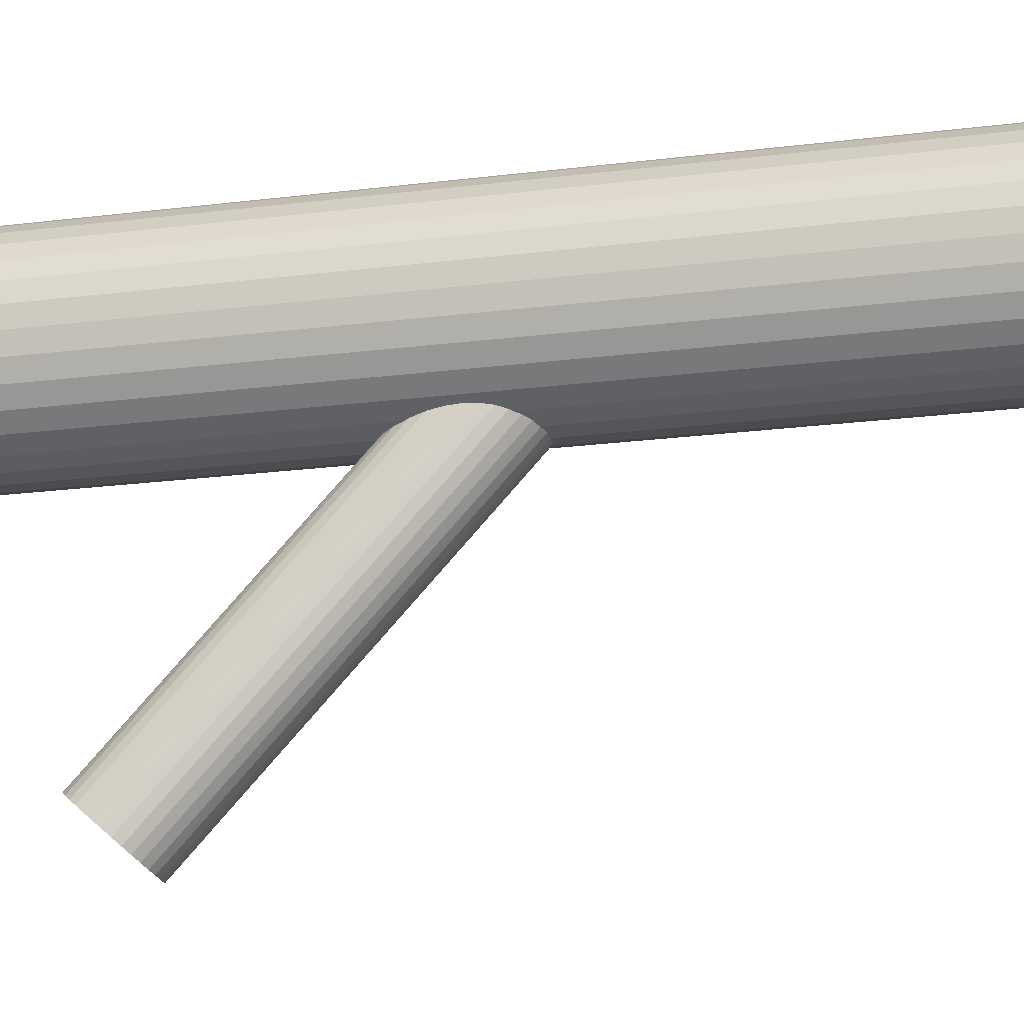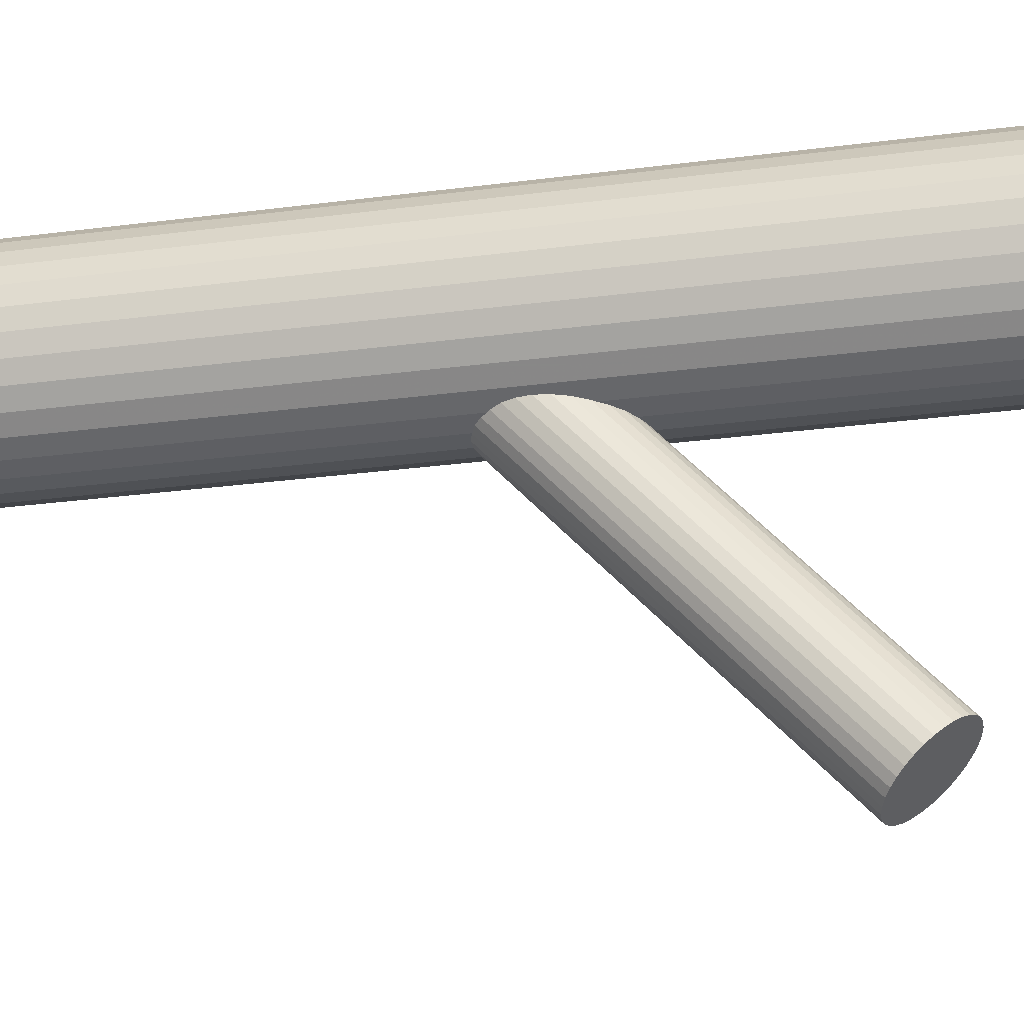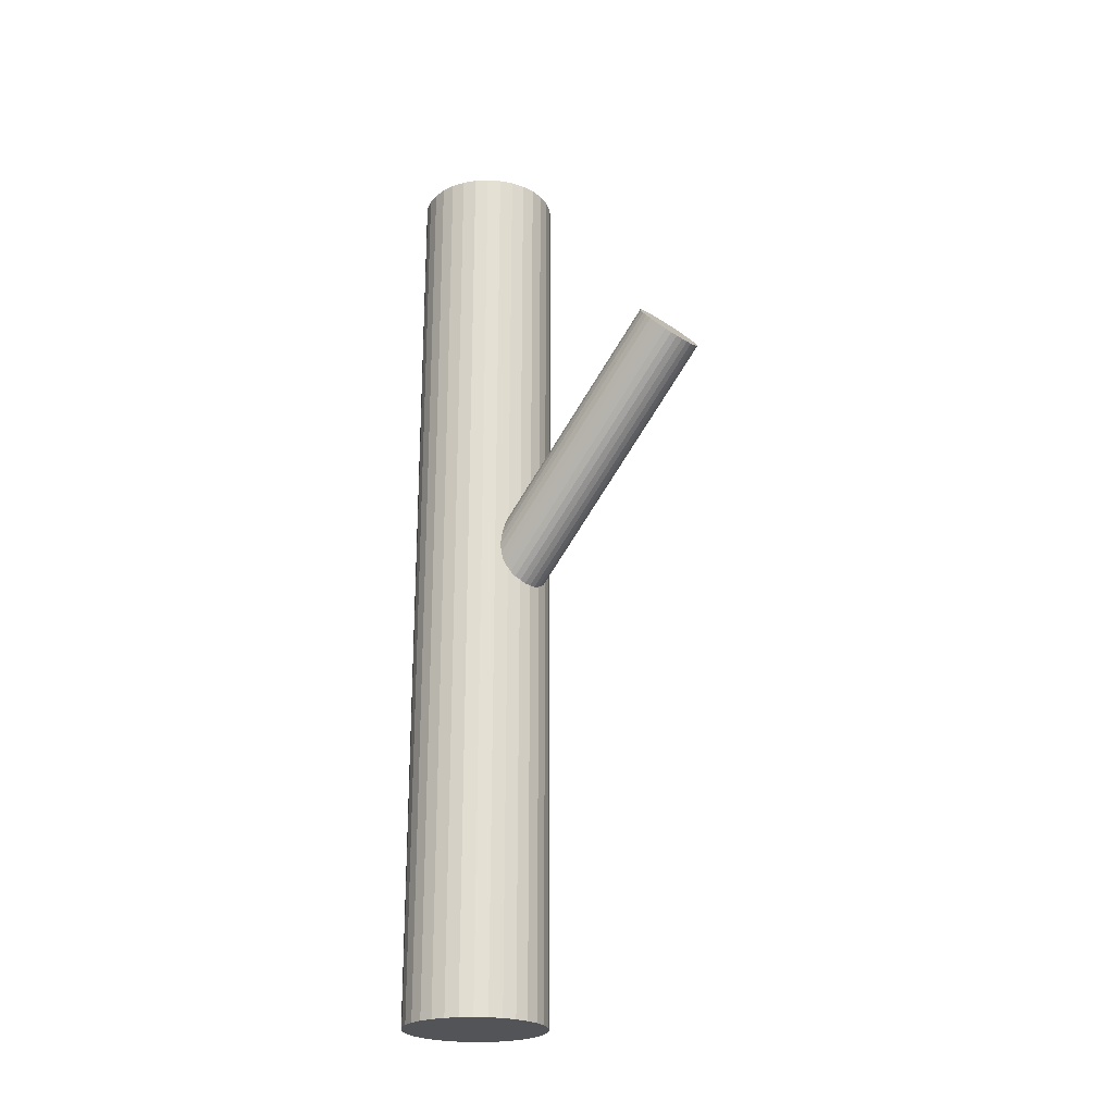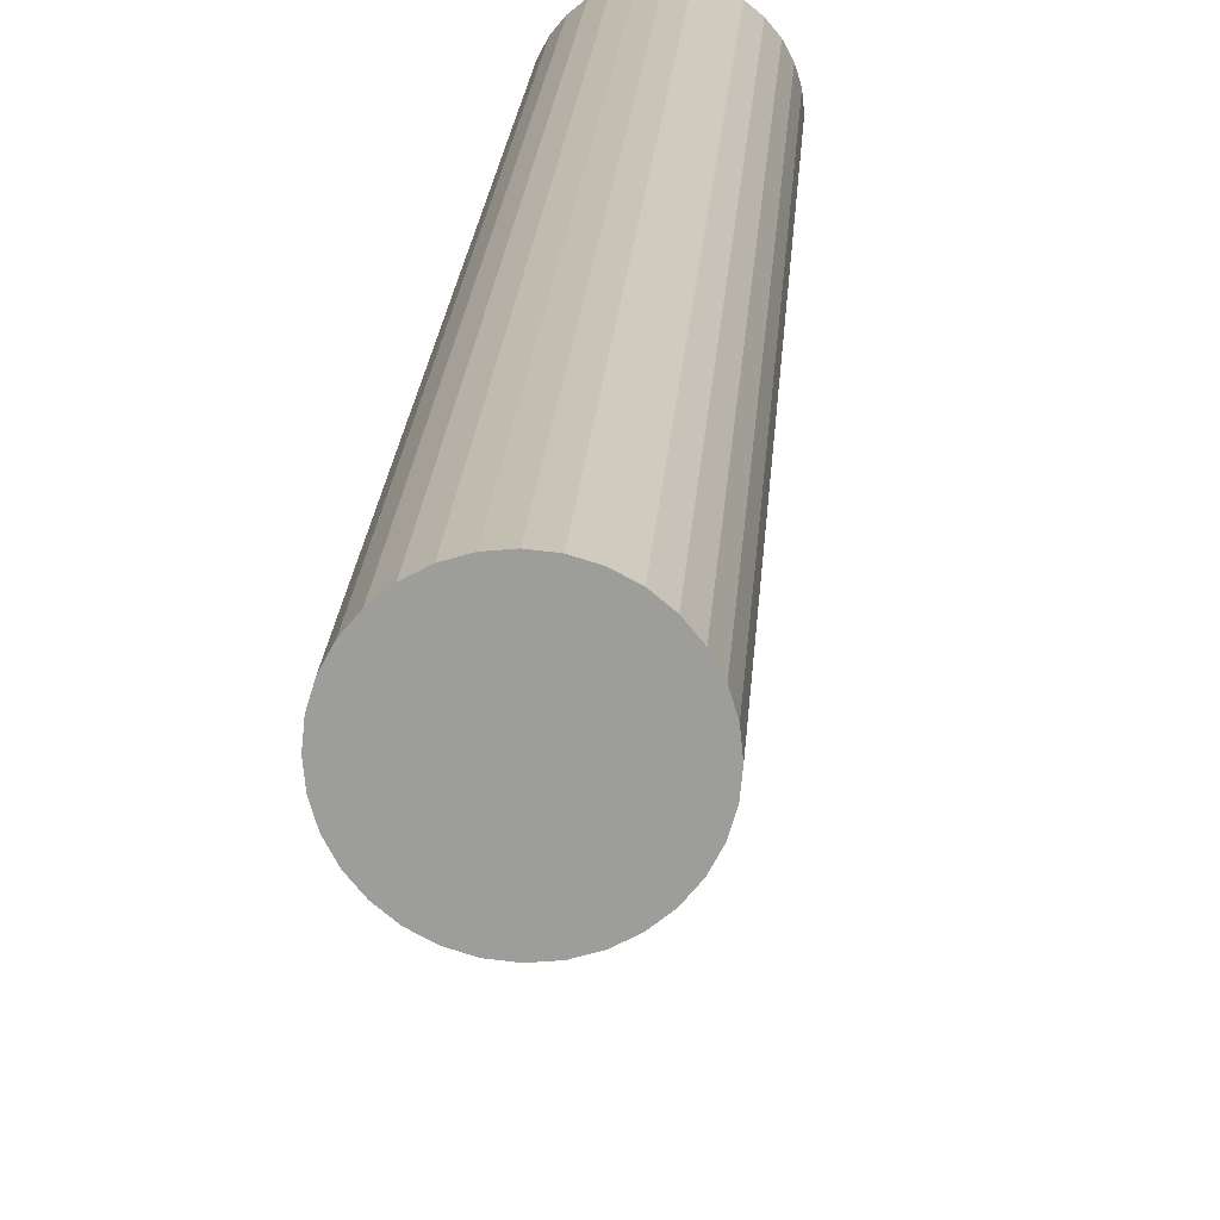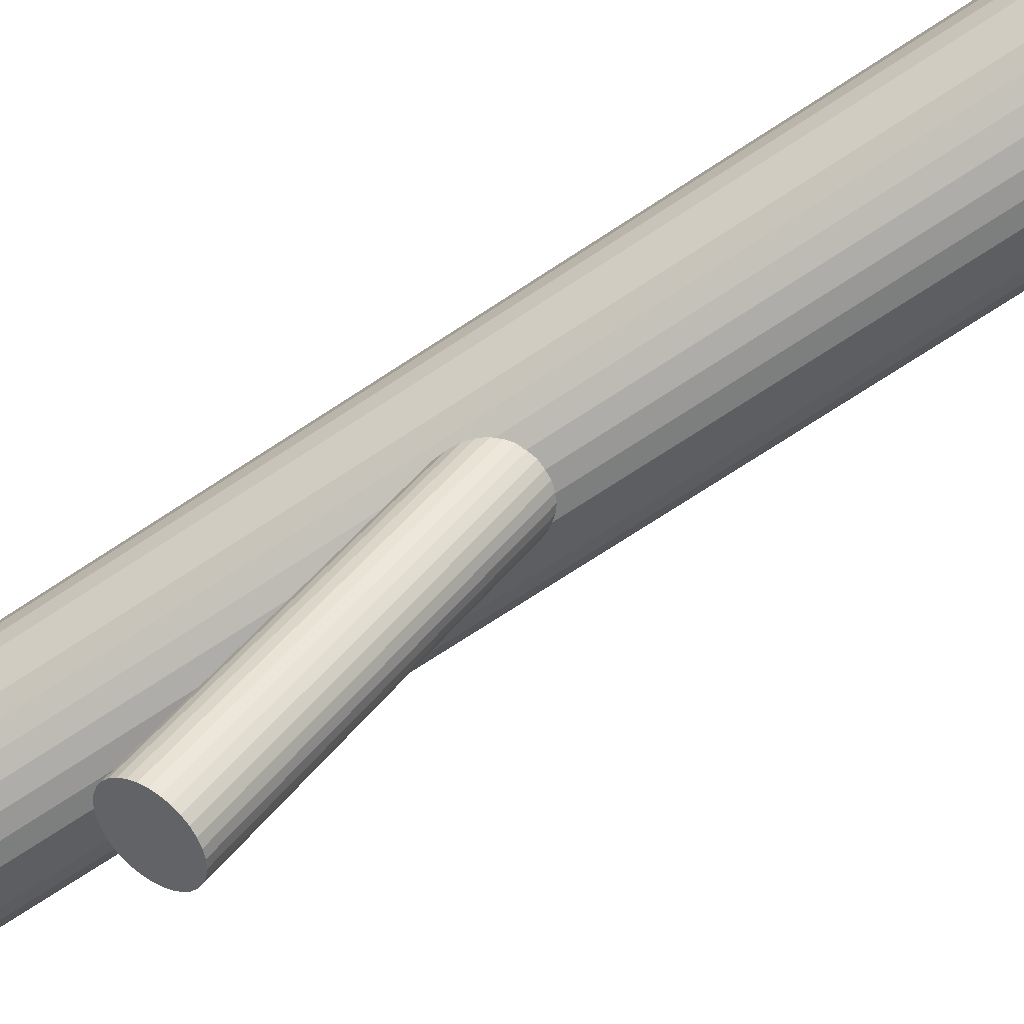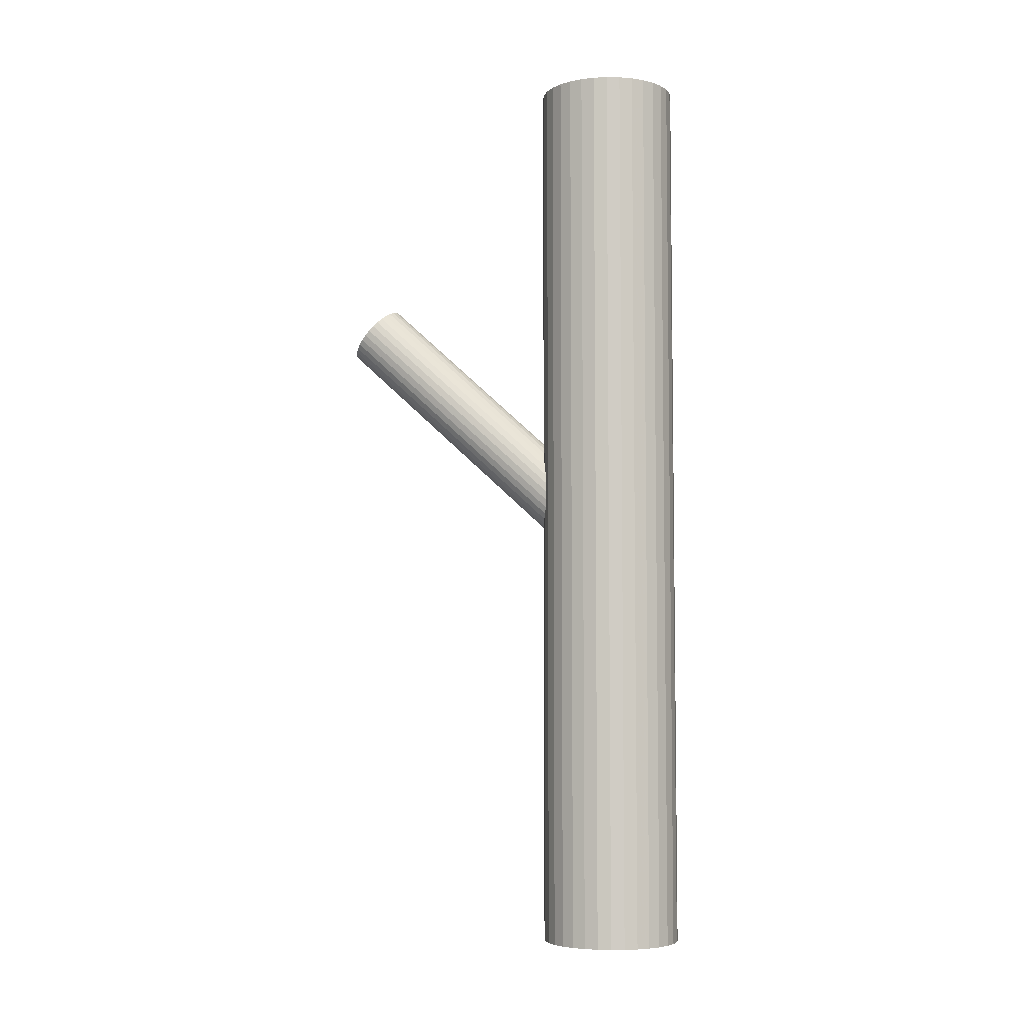
<metadata>
{"format":"obj","ext":"obj","renderer":"f3d","projection":"perspective","resolution":1024,"background":"white","views":[{"elev":-20.4,"azim":103.2,"up":"+Y"},{"elev":-25.2,"azim":-77.6,"up":"+Y"},{"elev":-23.5,"azim":-46.0,"up":"+Z"},{"elev":19.1,"azim":-176.5,"up":"+Y"},{"elev":-73.1,"azim":123.2,"up":"+Y"},{"elev":-5.4,"azim":104.3,"up":"+Z"}]}
</metadata>
<code>
v 0 0.03324 -0.1407
v 0 0.03324 0.1407
v 0 0.05487 -0.1407
v 0 0.05487 0.1407
v -0 0.01161 -0.1407
v -0 0.01161 0.1407
v 0.01998 0.04152 -0.1407
v 0.01998 0.04152 0.1407
v 0.01998 0.02497 -0.1407
v 0.01998 0.02497 0.1407
v 0.01202 0.05123 -0.1407
v 0.01202 0.05123 0.1407
v 0.01202 0.01526 -0.1407
v 0.01202 0.01526 0.1407
v -0.02121 0.03746 -0.1407
v -0.02121 0.03746 0.1407
v -0.02121 0.02902 -0.1407
v -0.02121 0.02902 0.1407
v 0.02163 0.03324 -0.1407
v 0.02163 0.03324 0.1407
v 0.01798 0.04526 -0.1407
v 0.01798 0.04526 0.1407
v 0.01798 0.02123 -0.1407
v 0.01798 0.02123 0.1407
v 0.00422 0.01203 -0.1407
v 0.00422 0.01203 0.1407
v 0.00422 0.05446 -0.1407
v 0.00422 0.05446 0.1407
v 0.008277 0.05323 -0.1407
v 0.008277 0.05323 0.1407
v 0.008277 0.01326 -0.1407
v 0.008277 0.01326 0.1407
v 0.01529 0.04854 -0.1407
v 0.01529 0.04854 0.1407
v 0.01529 0.01795 -0.1407
v 0.01529 0.01795 0.1407
v -0.01529 0.04854 -0.1407
v -0.01529 0.04854 0.1407
v -0.01529 0.01795 -0.1407
v -0.01529 0.01795 0.1407
v -0.008277 0.05323 -0.1407
v -0.008277 0.05323 0.1407
v -0.008277 0.01326 -0.1407
v -0.008277 0.01326 0.1407
v -0.00422 0.01203 -0.1407
v -0.00422 0.01203 0.1407
v -0.00422 0.05446 -0.1407
v -0.00422 0.05446 0.1407
v -0.01798 0.04526 -0.1407
v -0.01798 0.04526 0.1407
v -0.01798 0.02123 -0.1407
v -0.01798 0.02123 0.1407
v -0.02163 0.03324 -0.1407
v -0.02163 0.03324 0.1407
v 0.02121 0.03746 -0.1407
v 0.02121 0.03746 0.1407
v 0.02121 0.02902 -0.1407
v 0.02121 0.02902 0.1407
v -0.01202 0.05123 -0.1407
v -0.01202 0.05123 0.1407
v -0.01202 0.01526 -0.1407
v -0.01202 0.01526 0.1407
v -0.01998 0.04152 -0.1407
v -0.01998 0.04152 0.1407
v -0.01998 0.02497 -0.1407
v -0.01998 0.02497 0.1407
v 0 -0.04781 0.0625
v 0 0.03324 -0.01184
v -0 -0.05487 0.05479
v -0 0.02618 -0.01954
v 0 -0.04074 0.0702
v 0 0.04031 -0.004132
v -0.01045 -0.04781 0.0625
v -0.01045 0.03324 -0.01184
v 0.007391 -0.04281 0.06794
v 0.007391 0.03824 -0.006389
v 0.007391 -0.0528 0.05705
v 0.007391 0.02825 -0.01728
v -0.008691 -0.04388 0.06678
v -0.008691 0.03717 -0.007556
v -0.008691 -0.05173 0.05822
v -0.008691 0.02932 -0.01612
v 0.009657 -0.0451 0.06544
v 0.009657 0.03595 -0.008888
v 0.009657 -0.05051 0.05955
v 0.009657 0.03054 -0.01478
v 0.005807 -0.05368 0.05609
v 0.005807 0.02737 -0.01824
v 0.005807 -0.04193 0.0689
v 0.005807 0.03912 -0.00543
v -0.002039 -0.05474 0.05494
v -0.002039 0.02631 -0.01939
v -0.002039 -0.04088 0.07005
v -0.002039 0.04017 -0.00428
v -0.01025 -0.04919 0.06099
v -0.01025 0.03186 -0.01334
v -0.01025 -0.04643 0.064
v -0.01025 0.03462 -0.01033
v 0.004 -0.04128 0.06961
v 0.004 0.03977 -0.004719
v 0.004 -0.05433 0.05538
v 0.004 0.02672 -0.01895
v -0.004 -0.04128 0.06961
v -0.004 0.03977 -0.004719
v -0.004 -0.05433 0.05538
v -0.004 0.02672 -0.01895
v 0.01025 -0.04919 0.06099
v 0.01025 0.03186 -0.01334
v 0.01025 -0.04643 0.064
v 0.01025 0.03462 -0.01033
v 0.002039 -0.05474 0.05494
v 0.002039 0.02631 -0.01939
v 0.002039 -0.04088 0.07005
v 0.002039 0.04017 -0.00428
v -0.005807 -0.05368 0.05609
v -0.005807 0.02737 -0.01824
v -0.005807 -0.04193 0.0689
v -0.005807 0.03912 -0.00543
v -0.009657 -0.0451 0.06544
v -0.009657 0.03595 -0.008888
v -0.009657 -0.05051 0.05955
v -0.009657 0.03054 -0.01478
v 0.008691 -0.04388 0.06678
v 0.008691 0.03717 -0.007556
v 0.008691 -0.05173 0.05822
v 0.008691 0.02932 -0.01612
v -0.007391 -0.04281 0.06794
v -0.007391 0.03824 -0.006389
v -0.007391 -0.0528 0.05705
v -0.007391 0.02825 -0.01728
v 0.01045 -0.04781 0.0625
v 0.01045 0.03324 -0.01184
f 19 1 55
f 19 55 20
f 20 55 56
f 20 56 2
f 55 1 7
f 55 7 56
f 56 7 8
f 56 8 2
f 7 1 21
f 7 21 8
f 8 21 22
f 8 22 2
f 21 1 33
f 21 33 22
f 22 33 34
f 22 34 2
f 33 1 11
f 33 11 34
f 34 11 12
f 34 12 2
f 11 1 29
f 11 29 12
f 12 29 30
f 12 30 2
f 29 1 27
f 29 27 30
f 30 27 28
f 30 28 2
f 27 1 3
f 27 3 28
f 28 3 4
f 28 4 2
f 3 1 47
f 3 47 4
f 4 47 48
f 4 48 2
f 47 1 41
f 47 41 48
f 48 41 42
f 48 42 2
f 41 1 59
f 41 59 42
f 42 59 60
f 42 60 2
f 59 1 37
f 59 37 60
f 60 37 38
f 60 38 2
f 37 1 49
f 37 49 38
f 38 49 50
f 38 50 2
f 49 1 63
f 49 63 50
f 50 63 64
f 50 64 2
f 63 1 15
f 63 15 64
f 64 15 16
f 64 16 2
f 15 1 53
f 15 53 16
f 16 53 54
f 16 54 2
f 53 1 17
f 53 17 54
f 54 17 18
f 54 18 2
f 17 1 65
f 17 65 18
f 18 65 66
f 18 66 2
f 65 1 51
f 65 51 66
f 66 51 52
f 66 52 2
f 51 1 39
f 51 39 52
f 52 39 40
f 52 40 2
f 39 1 61
f 39 61 40
f 40 61 62
f 40 62 2
f 61 1 43
f 61 43 62
f 62 43 44
f 62 44 2
f 43 1 45
f 43 45 44
f 44 45 46
f 44 46 2
f 45 1 5
f 45 5 46
f 46 5 6
f 46 6 2
f 5 1 25
f 5 25 6
f 6 25 26
f 6 26 2
f 25 1 31
f 25 31 26
f 26 31 32
f 26 32 2
f 31 1 13
f 31 13 32
f 32 13 14
f 32 14 2
f 13 1 35
f 13 35 14
f 14 35 36
f 14 36 2
f 35 1 23
f 35 23 36
f 36 23 24
f 36 24 2
f 23 1 9
f 23 9 24
f 24 9 10
f 24 10 2
f 9 1 57
f 9 57 10
f 10 57 58
f 10 58 2
f 57 1 19
f 57 19 58
f 58 19 20
f 58 20 2
f 132 68 110
f 132 110 131
f 131 110 109
f 131 109 67
f 110 68 84
f 110 84 109
f 109 84 83
f 109 83 67
f 84 68 124
f 84 124 83
f 83 124 123
f 83 123 67
f 124 68 76
f 124 76 123
f 123 76 75
f 123 75 67
f 76 68 90
f 76 90 75
f 75 90 89
f 75 89 67
f 90 68 100
f 90 100 89
f 89 100 99
f 89 99 67
f 100 68 114
f 100 114 99
f 99 114 113
f 99 113 67
f 114 68 72
f 114 72 113
f 113 72 71
f 113 71 67
f 72 68 94
f 72 94 71
f 71 94 93
f 71 93 67
f 94 68 104
f 94 104 93
f 93 104 103
f 93 103 67
f 104 68 118
f 104 118 103
f 103 118 117
f 103 117 67
f 118 68 128
f 118 128 117
f 117 128 127
f 117 127 67
f 128 68 80
f 128 80 127
f 127 80 79
f 127 79 67
f 80 68 120
f 80 120 79
f 79 120 119
f 79 119 67
f 120 68 98
f 120 98 119
f 119 98 97
f 119 97 67
f 98 68 74
f 98 74 97
f 97 74 73
f 97 73 67
f 74 68 96
f 74 96 73
f 73 96 95
f 73 95 67
f 96 68 122
f 96 122 95
f 95 122 121
f 95 121 67
f 122 68 82
f 122 82 121
f 121 82 81
f 121 81 67
f 82 68 130
f 82 130 81
f 81 130 129
f 81 129 67
f 130 68 116
f 130 116 129
f 129 116 115
f 129 115 67
f 116 68 106
f 116 106 115
f 115 106 105
f 115 105 67
f 106 68 92
f 106 92 105
f 105 92 91
f 105 91 67
f 92 68 70
f 92 70 91
f 91 70 69
f 91 69 67
f 70 68 112
f 70 112 69
f 69 112 111
f 69 111 67
f 112 68 102
f 112 102 111
f 111 102 101
f 111 101 67
f 102 68 88
f 102 88 101
f 101 88 87
f 101 87 67
f 88 68 78
f 88 78 87
f 87 78 77
f 87 77 67
f 78 68 126
f 78 126 77
f 77 126 125
f 77 125 67
f 126 68 86
f 126 86 125
f 125 86 85
f 125 85 67
f 86 68 108
f 86 108 85
f 85 108 107
f 85 107 67
f 108 68 132
f 108 132 107
f 107 132 131
f 107 131 67

</code>
